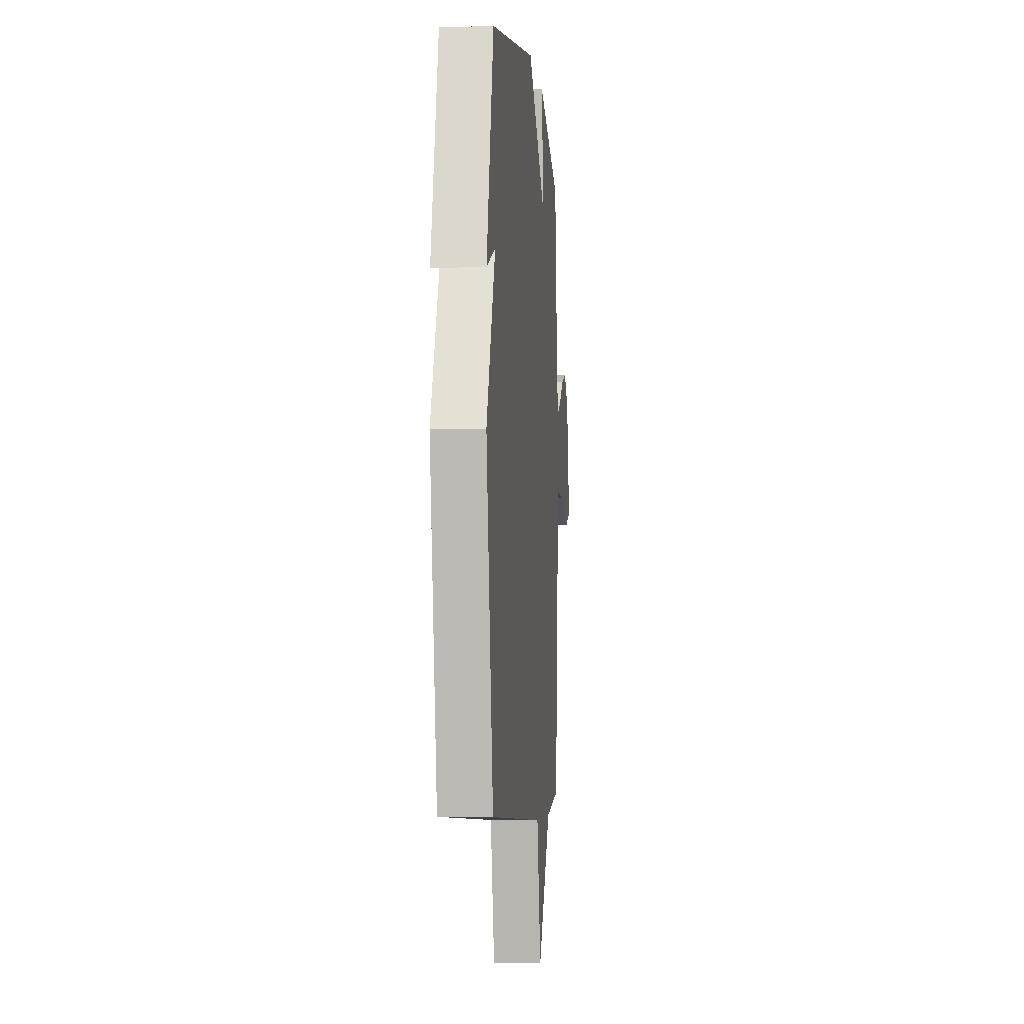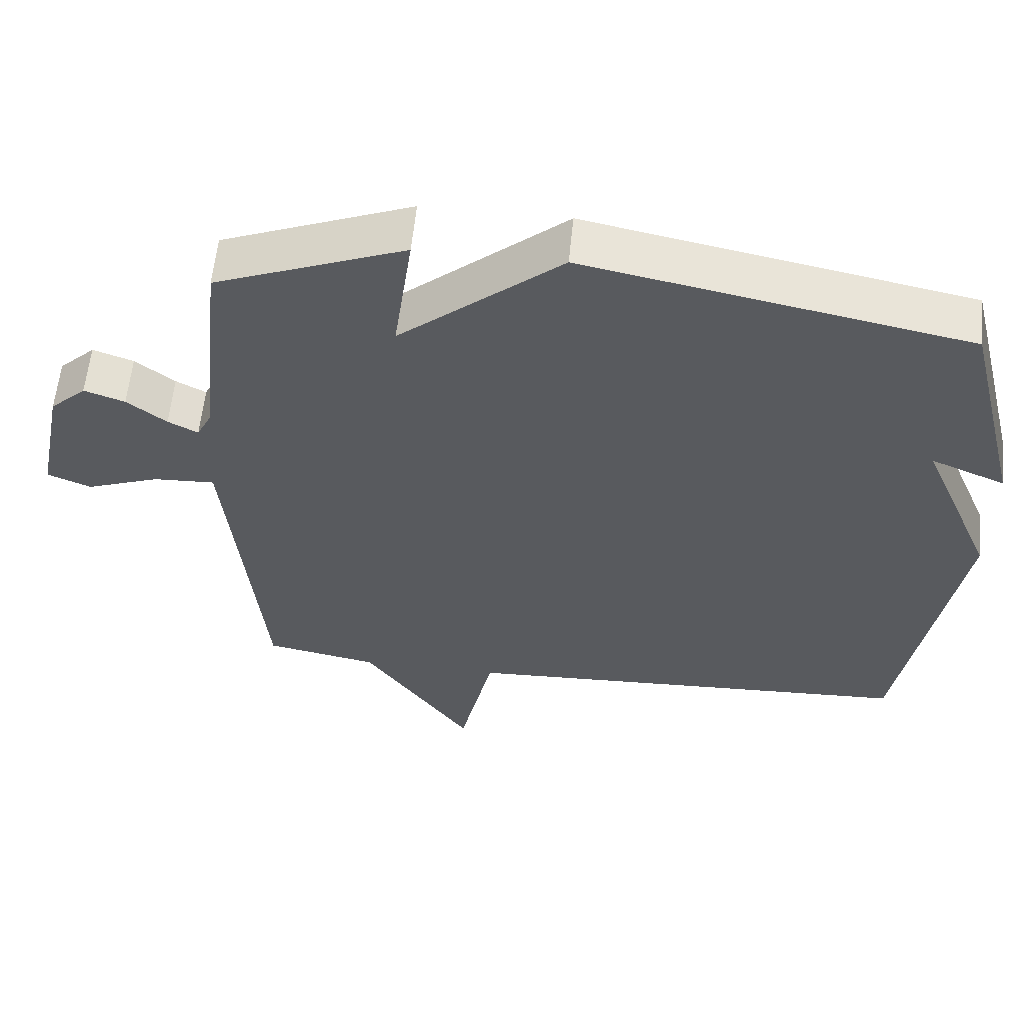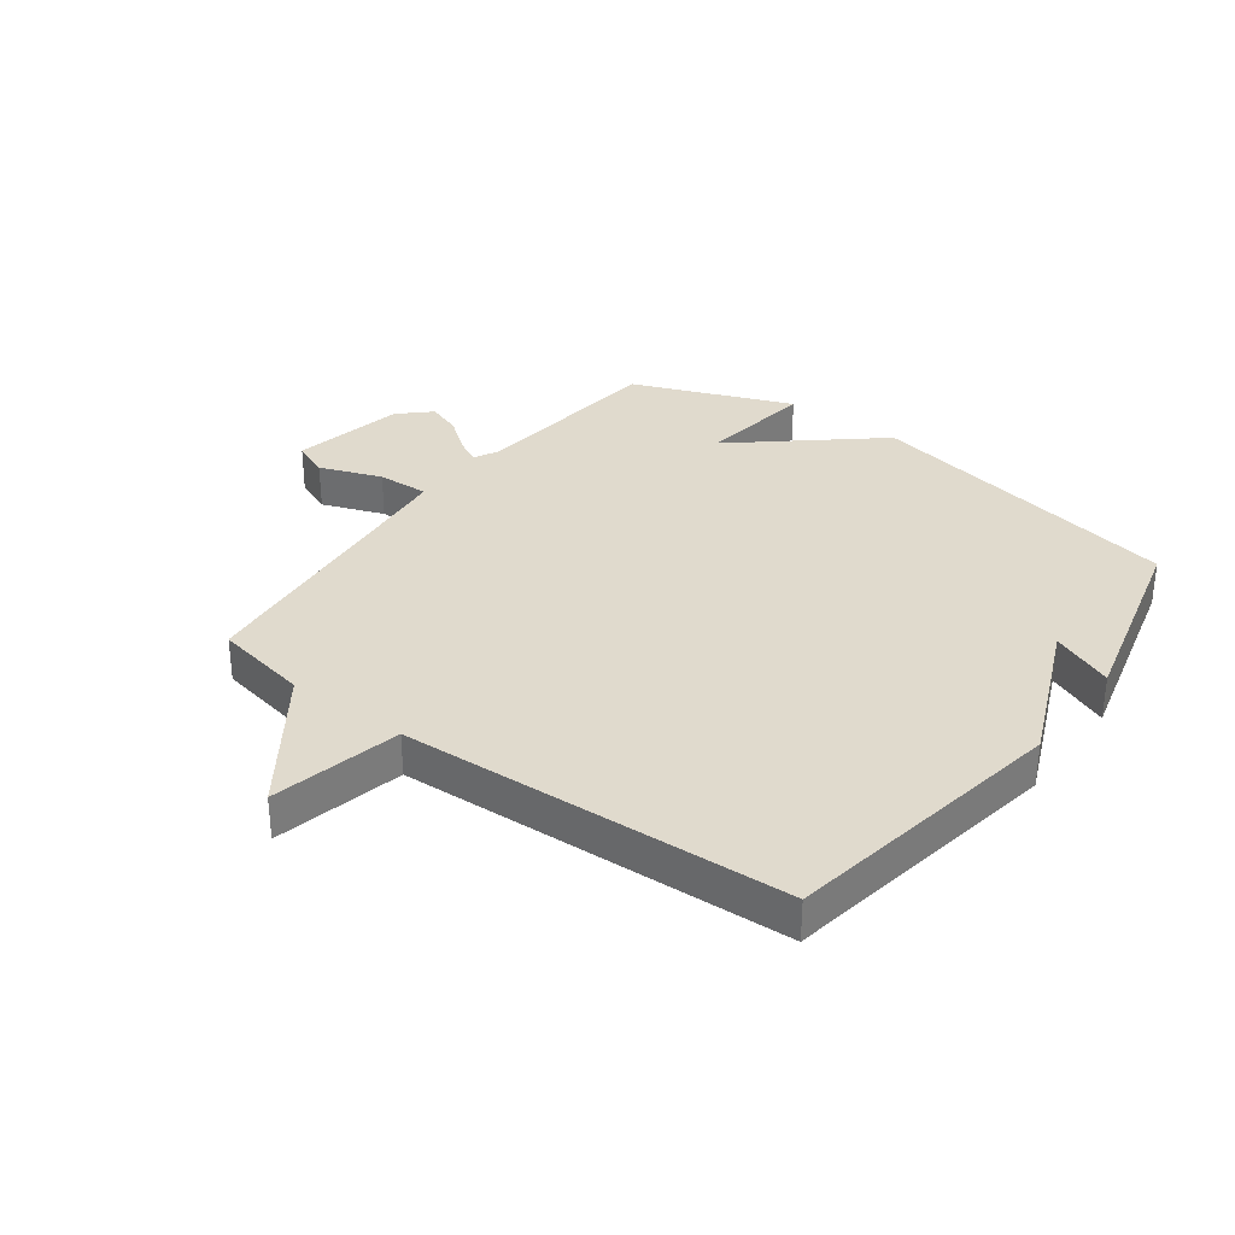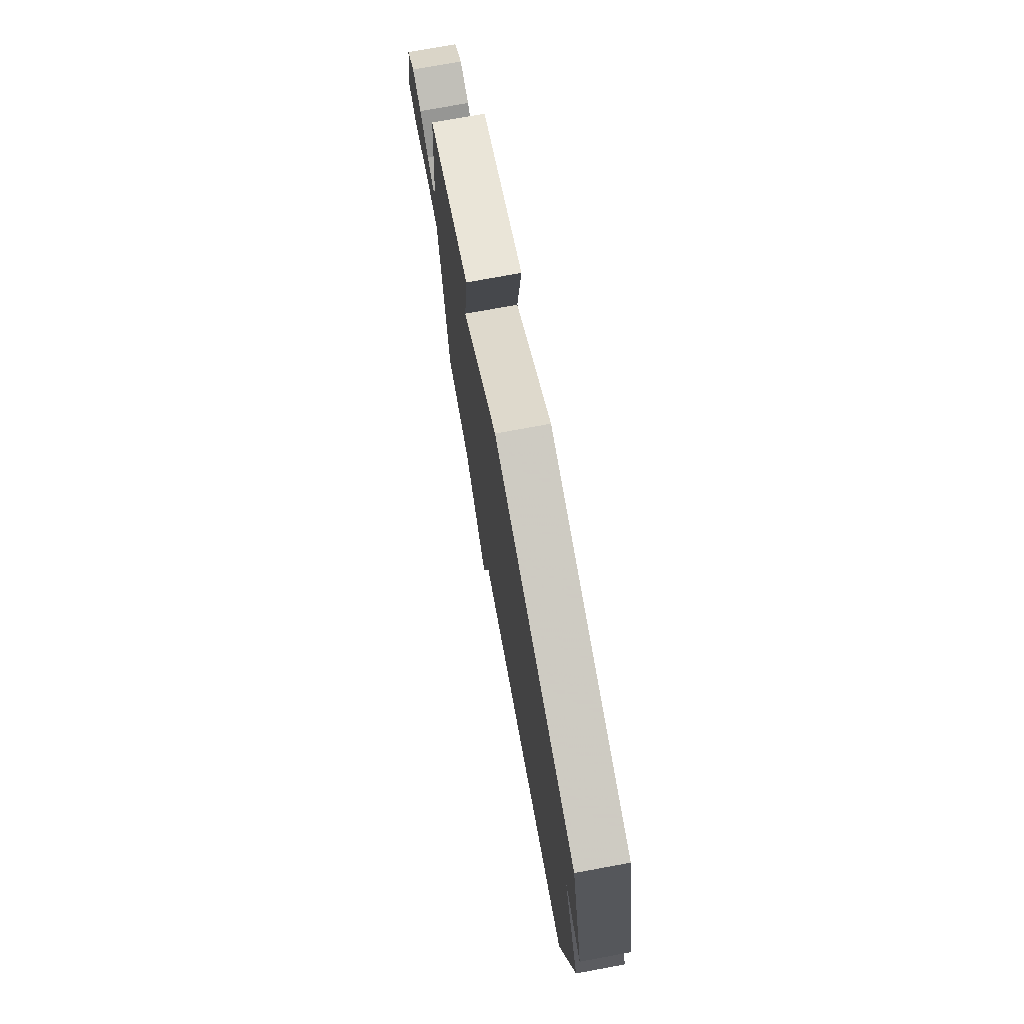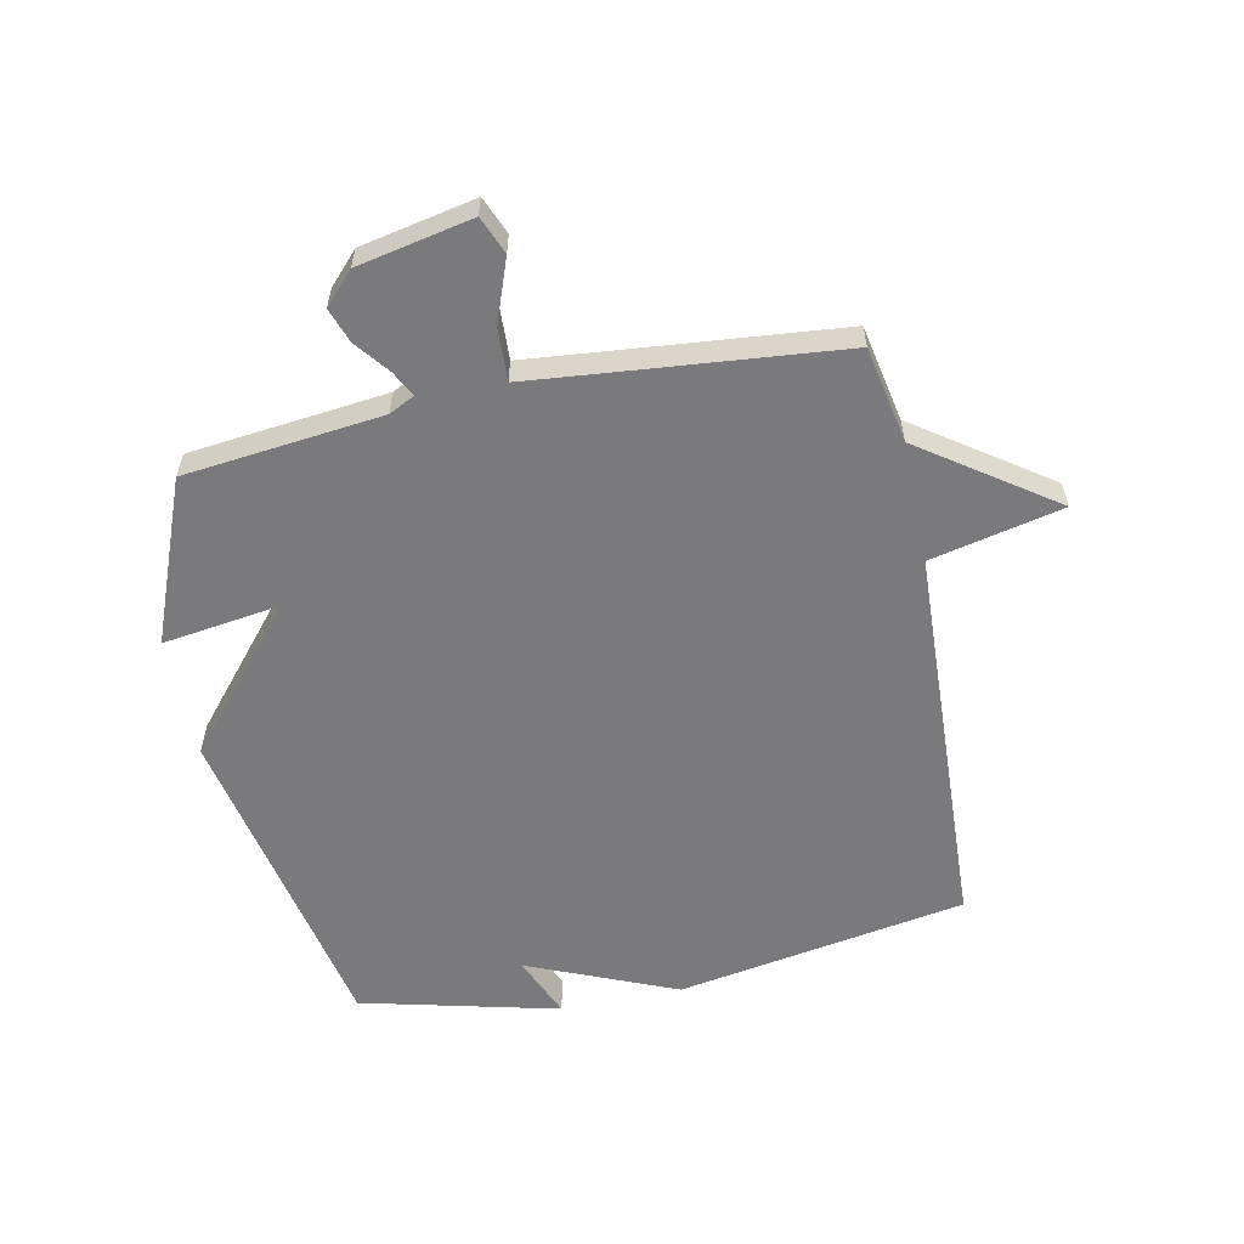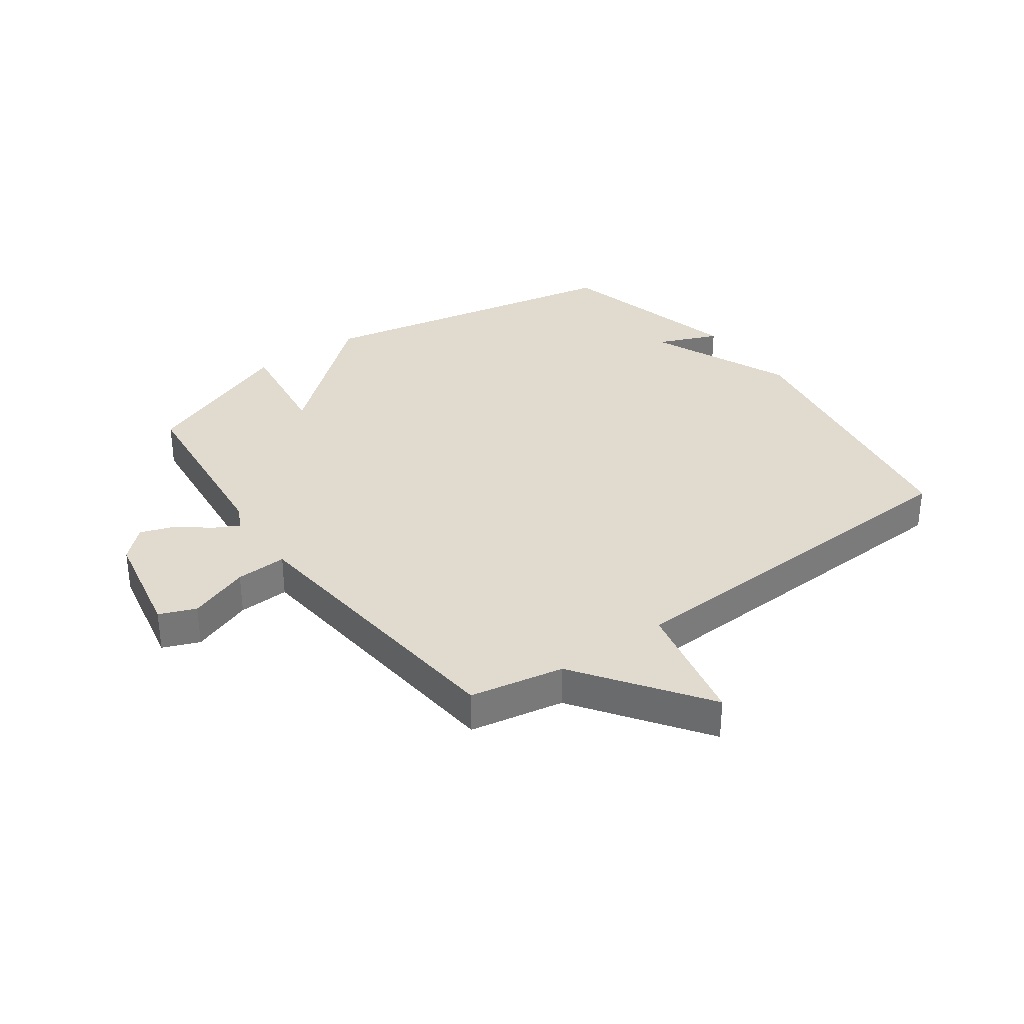
<metadata>
{"format":"obj","ext":"obj","renderer":"f3d","projection":"perspective","resolution":1024,"background":"white","views":[{"elev":-4.7,"azim":-84.5,"up":"+Z"},{"elev":58.8,"azim":-174.4,"up":"+Z"},{"elev":33.0,"azim":-143.5,"up":"+Y"},{"elev":75.1,"azim":-100.4,"up":"+Z"},{"elev":-58.2,"azim":101.8,"up":"+Y"},{"elev":33.5,"azim":144.1,"up":"+Y"}]}
</metadata>
<code>
v -0.5 0.07 -0.5
v -0.581 0.07 -0.025
v -0.478 0.07 0.218
v -0.581 0.07 0.175
v -0.5 0.07 0.5
v 0.034 0.07 0.605
v 0.261 0.07 0.413
v 0.234 0.07 0.605
v 0.5 0.07 0.5
v 0.535 0.07 0.176
v 0.556 0.07 0.134
v 0.598 0.07 0.156
v 0.653 0.07 0.199
v 0.71 0.07 0.219
v 0.761 0.07 0.171
v 0.799 0.07 -0.017
v 0.738 0.07 -0.042
v 0.635 0.07 -0.004
v 0.549 0.07 0
v 0.536 0.07 -0.13
v 0.5 0.07 -0.5
v 0.342 0.07 -0.53
v 0.19 0.07 -0.746
v 0.142 0.07 -0.53
v -0.5 0 -0.5
v -0.581 0 -0.025
v -0.478 0 0.218
v -0.581 0 0.175
v -0.5 0 0.5
v 0.034 0 0.605
v 0.261 0 0.413
v 0.234 0 0.605
v 0.5 0 0.5
v 0.535 0 0.176
v 0.556 0 0.134
v 0.598 0 0.156
v 0.653 0 0.199
v 0.71 0 0.219
v 0.761 0 0.171
v 0.799 0 -0.017
v 0.738 0 -0.042
v 0.635 0 -0.004
v 0.549 0 0
v 0.536 0 -0.13
v 0.5 0 -0.5
v 0.342 0 -0.53
v 0.19 0 -0.746
v 0.142 0 -0.53
f 22 23 24
f 1 2 3
f 24 1 3
f 22 24 3
f 21 22 3
f 20 21 3
f 19 20 3
f 18 19 3
f 16 17 18
f 15 16 18
f 14 15 18
f 13 14 18
f 12 13 18
f 11 12 18
f 11 18 3
f 10 11 3
f 7 8 9 10
f 7 10 3
f 6 7 3
f 3 4 5 6
f 48 47 46
f 27 26 25
f 27 25 48
f 27 48 46
f 27 46 45
f 27 45 44
f 27 44 43
f 27 43 42
f 42 41 40
f 42 40 39
f 42 39 38
f 42 38 37
f 42 37 36
f 42 36 35
f 27 42 35
f 27 35 34
f 34 33 32 31
f 27 34 31
f 27 31 30
f 30 29 28 27
f 1 25 26 2
f 2 26 27 3
f 3 27 28 4
f 4 28 29 5
f 5 29 30 6
f 6 30 31 7
f 7 31 32 8
f 8 32 33 9
f 9 33 34 10
f 10 34 35 11
f 11 35 36 12
f 12 36 37 13
f 13 37 38 14
f 14 38 39 15
f 15 39 40 16
f 16 40 41 17
f 17 41 42 18
f 18 42 43 19
f 19 43 44 20
f 20 44 45 21
f 21 45 46 22
f 22 46 47 23
f 23 47 48 24
f 24 48 25 1

</code>
